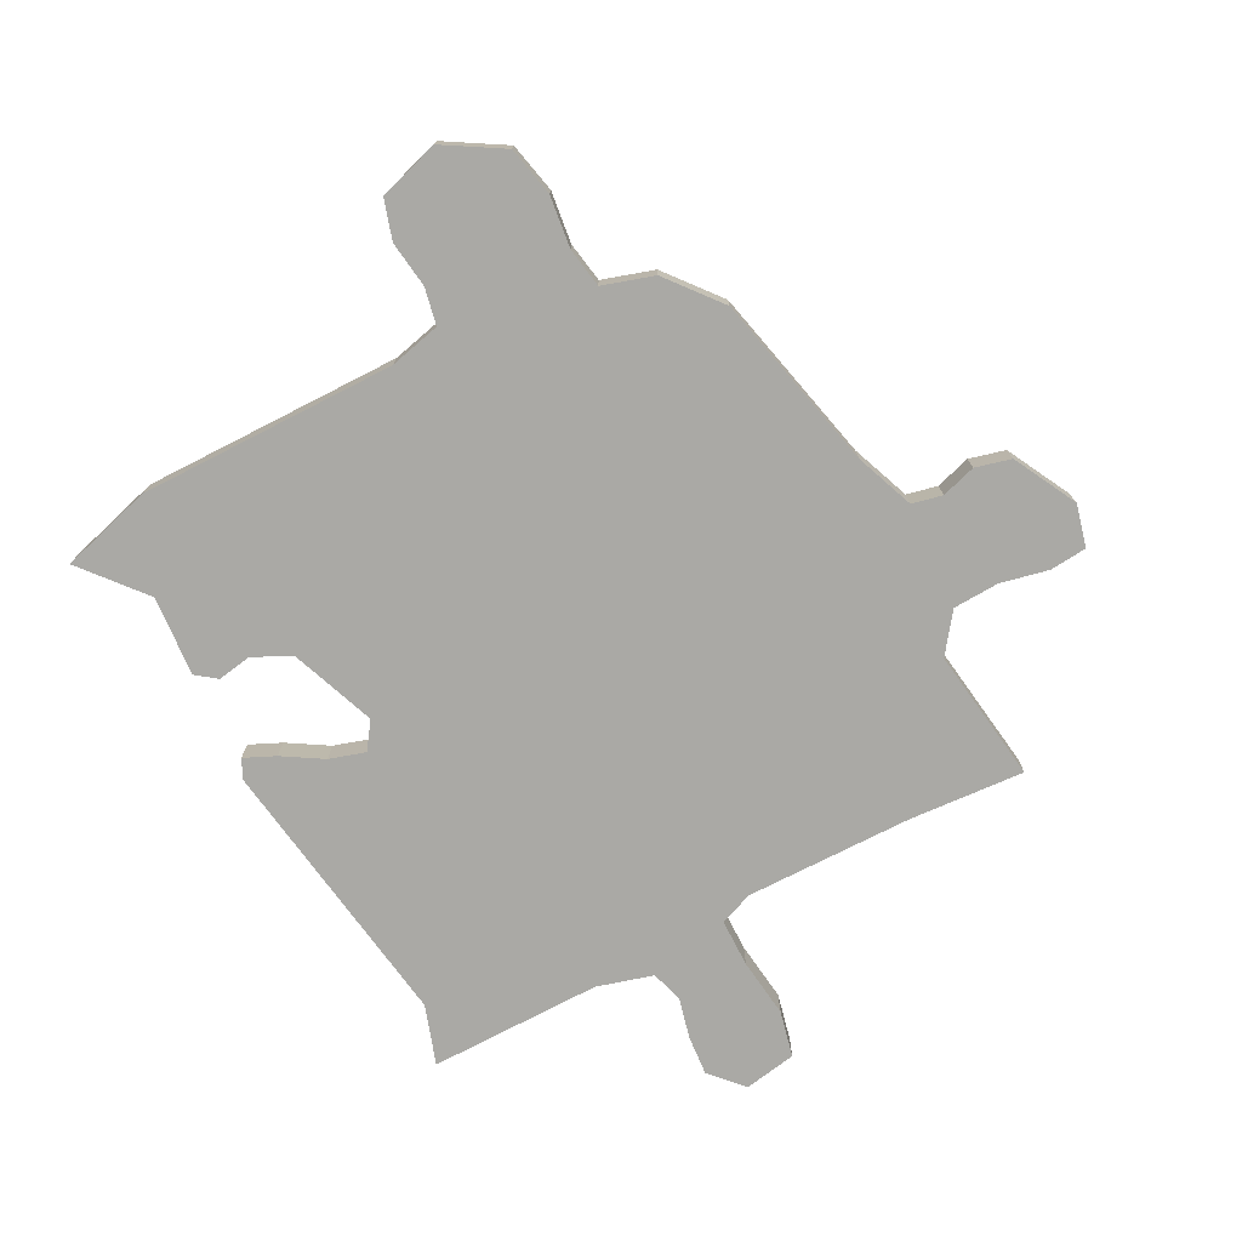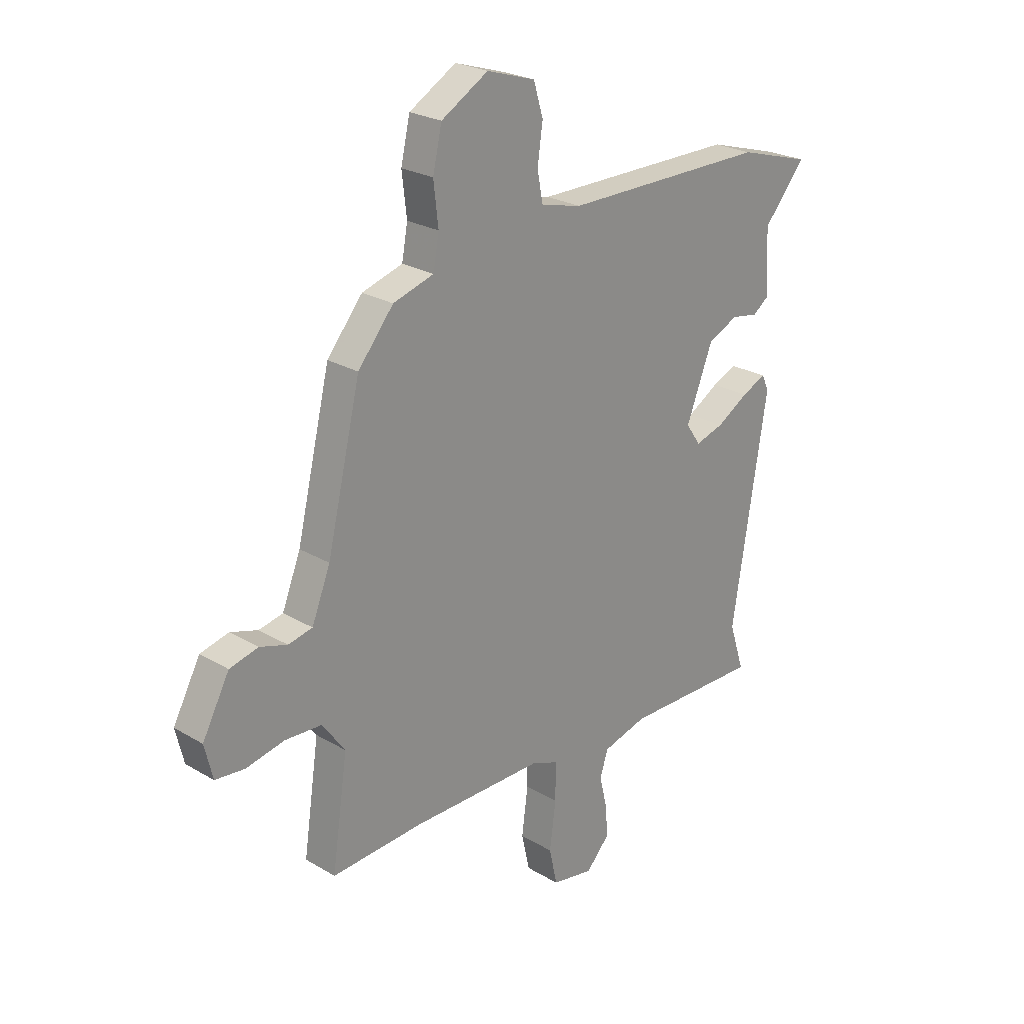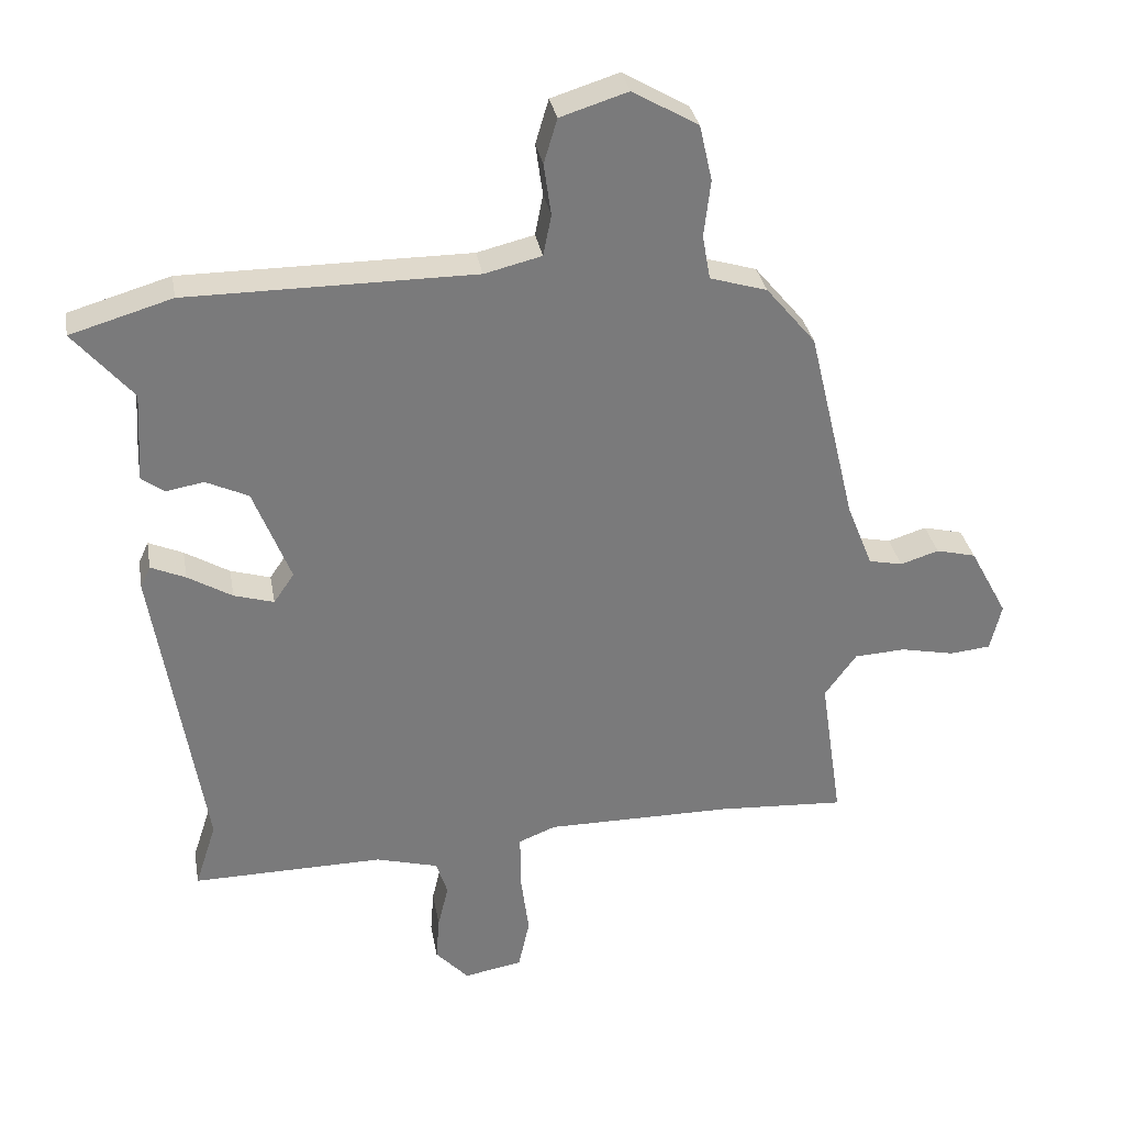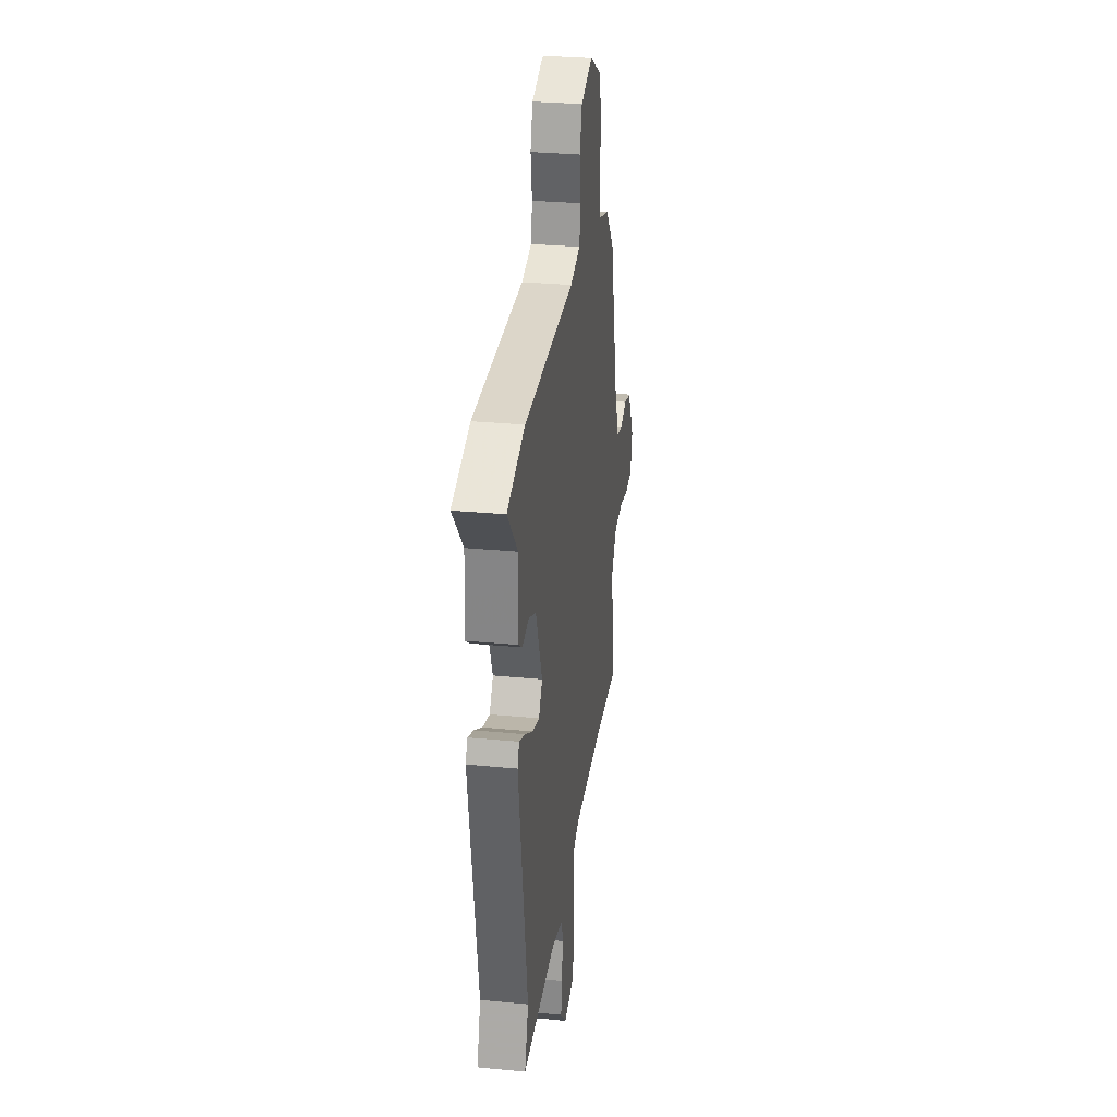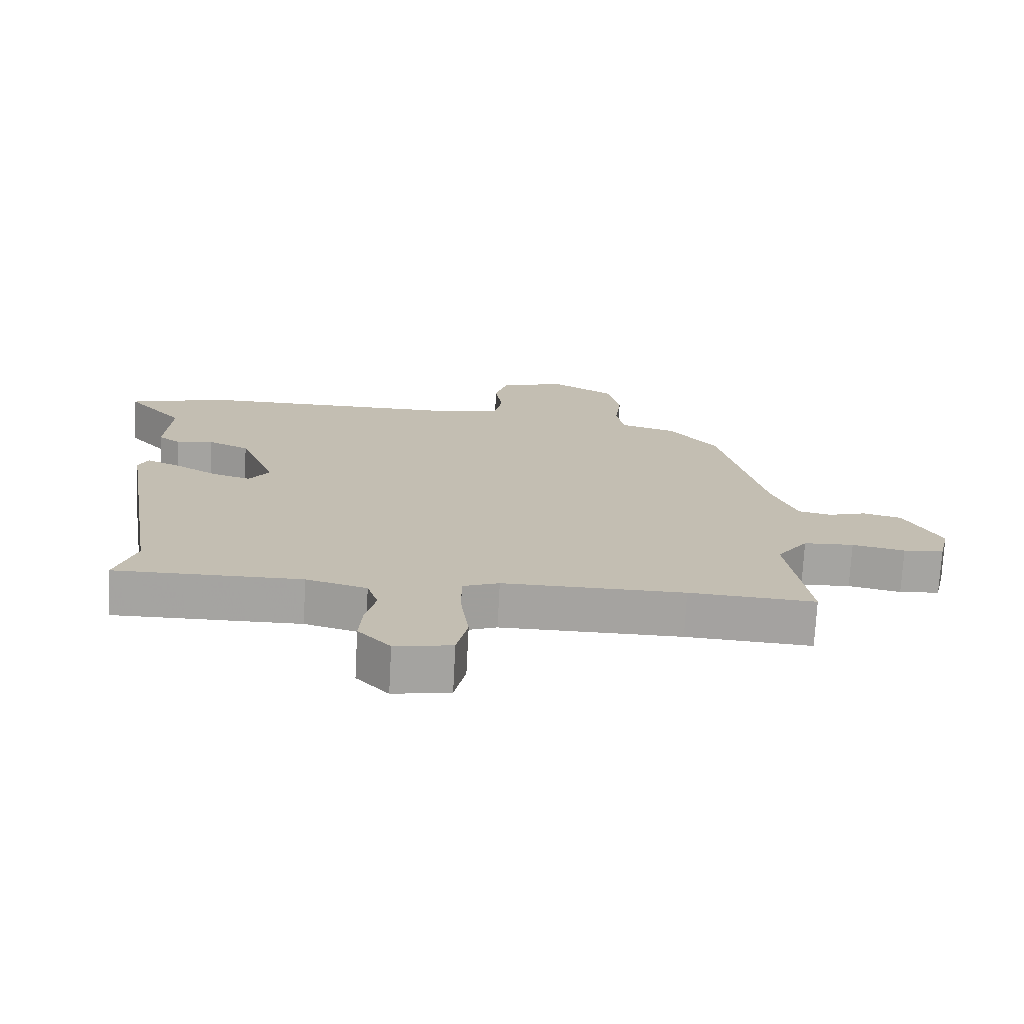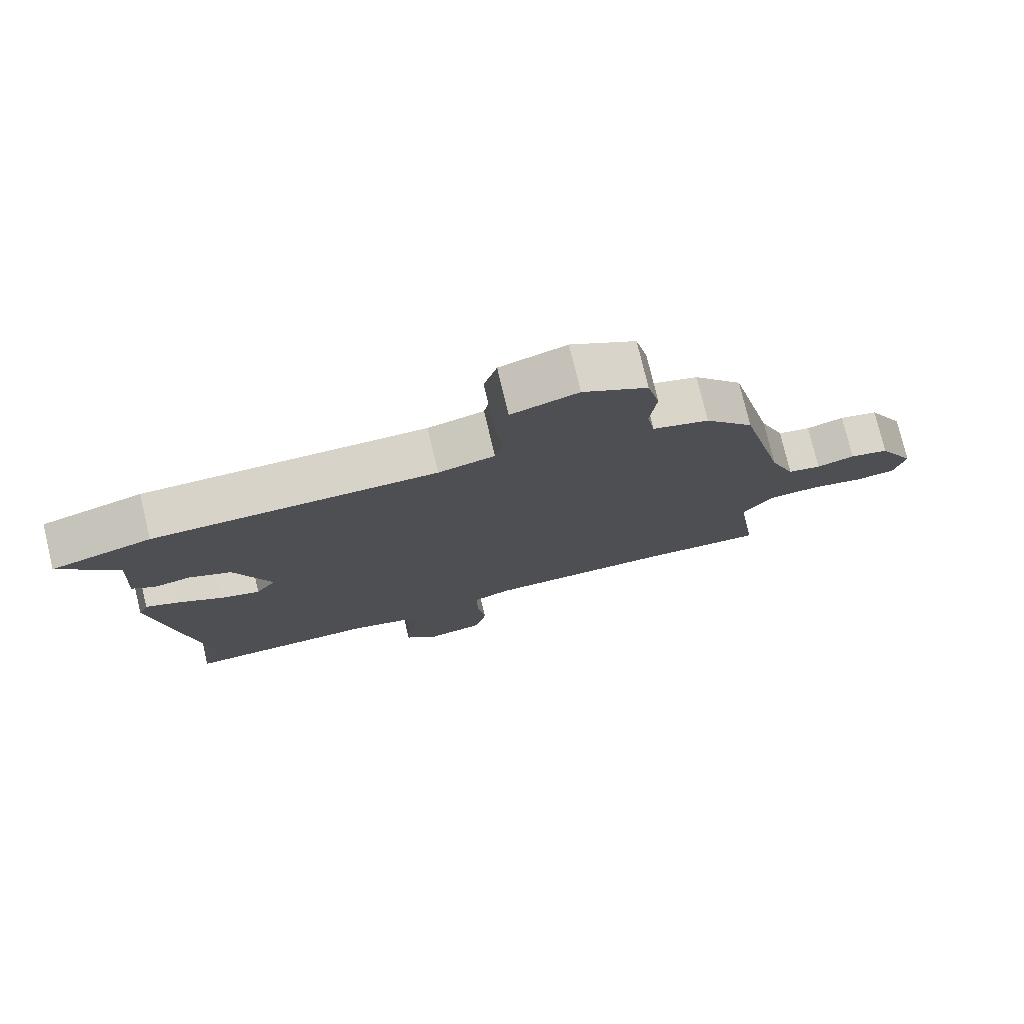
<metadata>
{"format":"obj","ext":"obj","renderer":"f3d","projection":"perspective","resolution":1024,"background":"white","views":[{"elev":-75.4,"azim":27.1,"up":"+Y"},{"elev":24.6,"azim":134.2,"up":"+Z"},{"elev":32.3,"azim":-10.0,"up":"+Z"},{"elev":30.2,"azim":-82.0,"up":"+Z"},{"elev":-73.1,"azim":-3.0,"up":"+Z"},{"elev":76.8,"azim":-13.4,"up":"+Z"}]}
</metadata>
<code>
v 0.461 0.07 0.36
v 0.532 0.07 0.063
v 0.571 0.07 -0.035
v 0.622 0.07 -0.046
v 0.68 0.07 -0.028
v 0.74 0.07 -0.043
v 0.797 0.07 -0.149
v 0.78 0.07 -0.22
v 0.718 0.07 -0.226
v 0.637 0.07 -0.209
v 0.56 0.07 -0.213
v 0.512 0.07 -0.279
v 0.545 0.07 -0.503
v 0.351 0.07 -0.491
v 0.071 0.07 -0.49
v 0.015 0.07 -0.512
v 0.015 0.07 -0.592
v 0.028 0.07 -0.691
v 0.011 0.07 -0.768
v -0.077 0.07 -0.784
v -0.127 0.07 -0.73
v -0.122 0.07 -0.663
v -0.106 0.07 -0.596
v -0.123 0.07 -0.543
v -0.217 0.07 -0.517
v -0.506 0.07 -0.52
v -0.474 0.07 -0.421
v -0.548 0.07 0.042
v -0.533 0.07 0.075
v -0.481 0.07 0.052
v -0.414 0.07 0.012
v -0.354 0.07 -0.006
v -0.323 0.07 0.039
v -0.379 0.07 0.182
v -0.443 0.07 0.212
v -0.5 0.07 0.202
v -0.534 0.07 0.227
v -0.526 0.07 0.362
v -0.615 0.07 0.466
v -0.462 0.07 0.511
v -0.029 0.07 0.511
v 0.057 0.07 0.532
v 0.069 0.07 0.594
v 0.058 0.07 0.672
v 0.078 0.07 0.739
v 0.18 0.07 0.771
v 0.279 0.07 0.713
v 0.298 0.07 0.629
v 0.288 0.07 0.543
v 0.3 0.07 0.476
v 0.386 0.07 0.45
v 0.461 0 0.36
v 0.532 0 0.063
v 0.571 0 -0.035
v 0.622 0 -0.046
v 0.68 0 -0.028
v 0.74 0 -0.043
v 0.797 0 -0.149
v 0.78 0 -0.22
v 0.718 0 -0.226
v 0.637 0 -0.209
v 0.56 0 -0.213
v 0.512 0 -0.279
v 0.545 0 -0.503
v 0.351 0 -0.491
v 0.071 0 -0.49
v 0.015 0 -0.512
v 0.015 0 -0.592
v 0.028 0 -0.691
v 0.011 0 -0.768
v -0.077 0 -0.784
v -0.127 0 -0.73
v -0.122 0 -0.663
v -0.106 0 -0.596
v -0.123 0 -0.543
v -0.217 0 -0.517
v -0.506 0 -0.52
v -0.474 0 -0.421
v -0.548 0 0.042
v -0.533 0 0.075
v -0.481 0 0.052
v -0.414 0 0.012
v -0.354 0 -0.006
v -0.323 0 0.039
v -0.379 0 0.182
v -0.443 0 0.212
v -0.5 0 0.202
v -0.534 0 0.227
v -0.526 0 0.362
v -0.615 0 0.466
v -0.462 0 0.511
v -0.029 0 0.511
v 0.057 0 0.532
v 0.069 0 0.594
v 0.058 0 0.672
v 0.078 0 0.739
v 0.18 0 0.771
v 0.279 0 0.713
v 0.298 0 0.629
v 0.288 0 0.543
v 0.3 0 0.476
v 0.386 0 0.45
f 50 51 1 2
f 47 48 49
f 46 47 49
f 45 46 49
f 44 45 49
f 43 44 49
f 42 43 49 50
f 50 2 3
f 42 50 3
f 41 42 3
f 40 41 3
f 39 40 3
f 38 39 3
f 35 36 37 38
f 34 35 38 3
f 29 30 31
f 28 29 31
f 27 28 31
f 27 31 32
f 25 26 27
f 27 32 33
f 25 27 33
f 24 25 33
f 21 22 23
f 20 21 23
f 19 20 23
f 18 19 23
f 17 18 23
f 16 17 23 24
f 15 16 24 33
f 12 13 14
f 33 34 3
f 15 33 3
f 14 15 3
f 12 14 3
f 11 12 3
f 8 9 10
f 7 8 10
f 6 7 10
f 5 6 10
f 4 5 10
f 3 4 10 11
f 53 52 102 101
f 100 99 98
f 100 98 97
f 100 97 96
f 100 96 95
f 100 95 94
f 101 100 94 93
f 54 53 101
f 54 101 93
f 54 93 92
f 54 92 91
f 54 91 90
f 54 90 89
f 89 88 87 86
f 54 89 86 85
f 82 81 80
f 82 80 79
f 82 79 78
f 83 82 78
f 78 77 76
f 84 83 78
f 84 78 76
f 84 76 75
f 74 73 72
f 74 72 71
f 74 71 70
f 74 70 69
f 74 69 68
f 75 74 68 67
f 84 75 67 66
f 65 64 63
f 54 85 84
f 54 84 66
f 54 66 65
f 54 65 63
f 54 63 62
f 61 60 59
f 61 59 58
f 61 58 57
f 61 57 56
f 61 56 55
f 62 61 55 54
f 1 52 53 2
f 2 53 54 3
f 3 54 55 4
f 4 55 56 5
f 5 56 57 6
f 6 57 58 7
f 7 58 59 8
f 8 59 60 9
f 9 60 61 10
f 10 61 62 11
f 11 62 63 12
f 12 63 64 13
f 13 64 65 14
f 14 65 66 15
f 15 66 67 16
f 16 67 68 17
f 17 68 69 18
f 18 69 70 19
f 19 70 71 20
f 20 71 72 21
f 21 72 73 22
f 22 73 74 23
f 23 74 75 24
f 24 75 76 25
f 25 76 77 26
f 26 77 78 27
f 27 78 79 28
f 28 79 80 29
f 29 80 81 30
f 30 81 82 31
f 31 82 83 32
f 32 83 84 33
f 33 84 85 34
f 34 85 86 35
f 35 86 87 36
f 36 87 88 37
f 37 88 89 38
f 38 89 90 39
f 39 90 91 40
f 40 91 92 41
f 41 92 93 42
f 42 93 94 43
f 43 94 95 44
f 44 95 96 45
f 45 96 97 46
f 46 97 98 47
f 47 98 99 48
f 48 99 100 49
f 49 100 101 50
f 50 101 102 51
f 51 102 52 1

</code>
